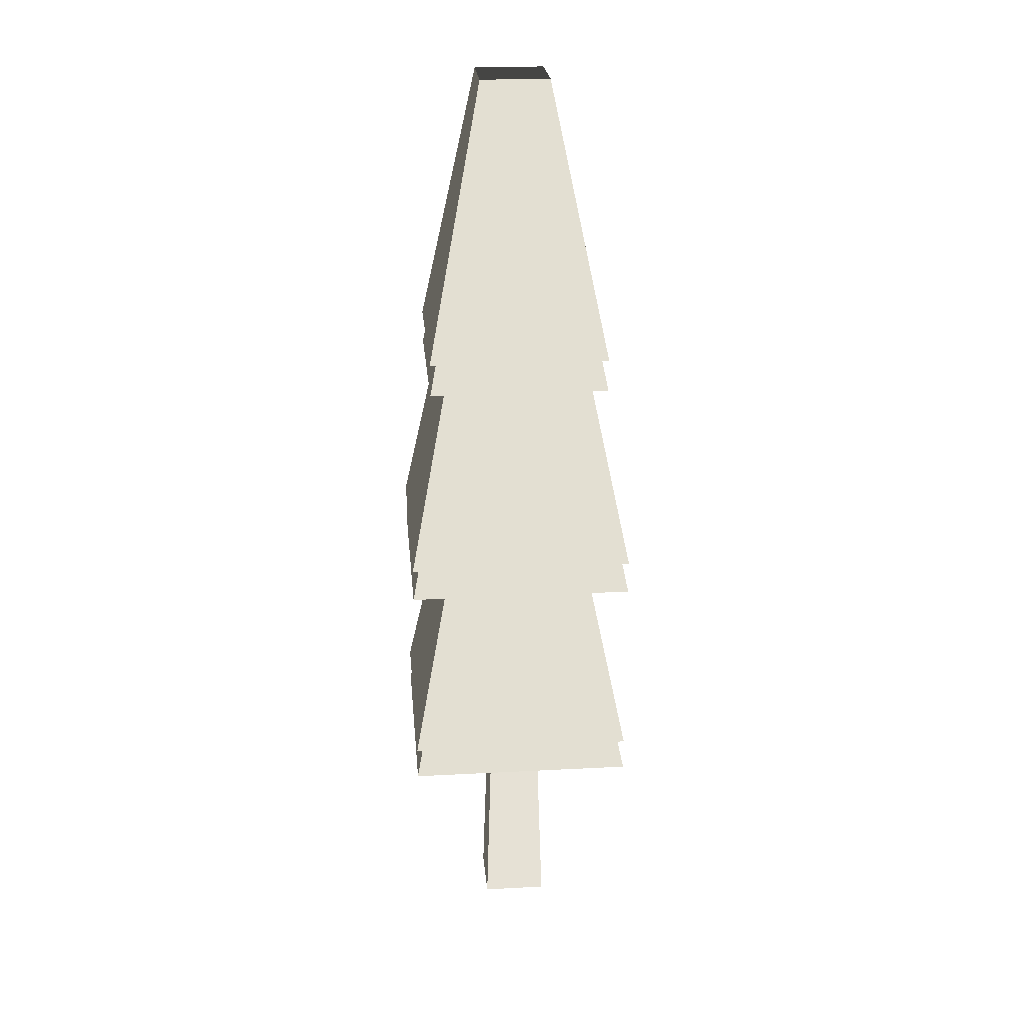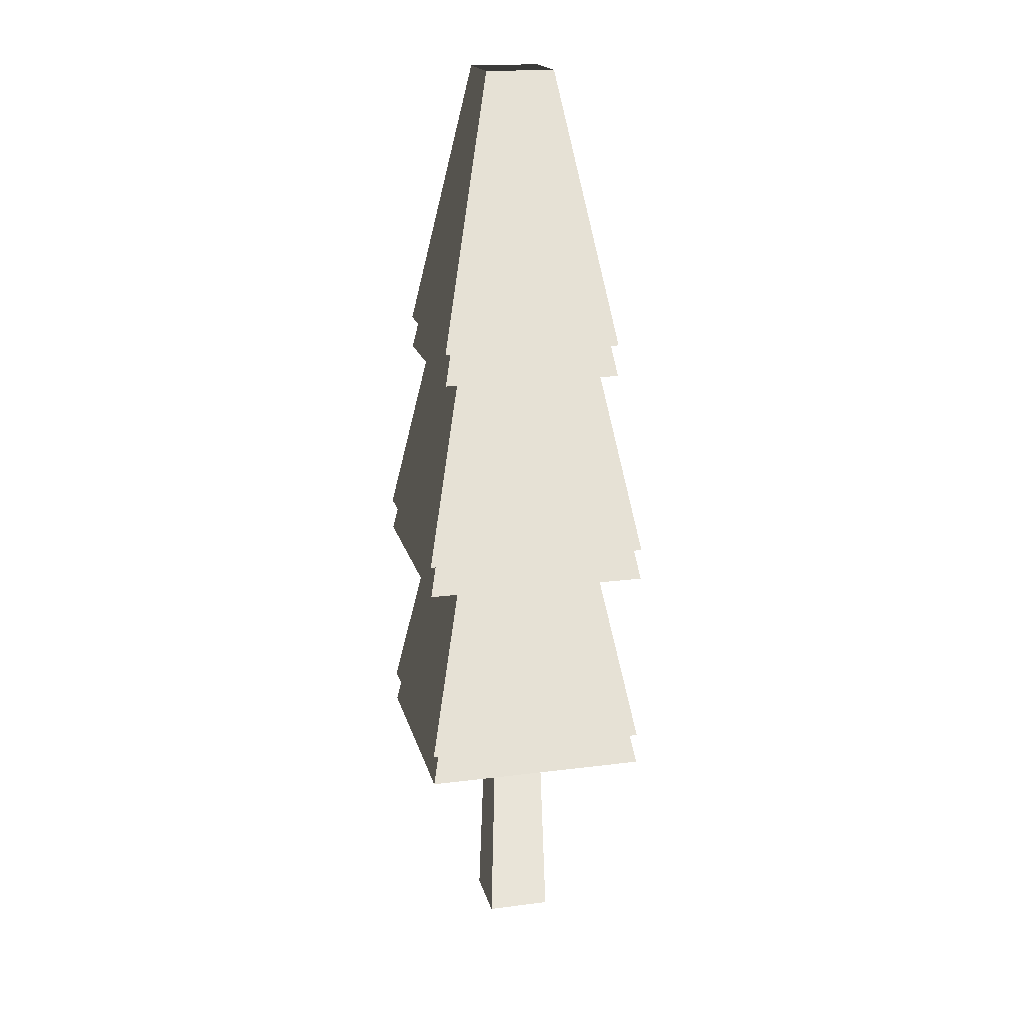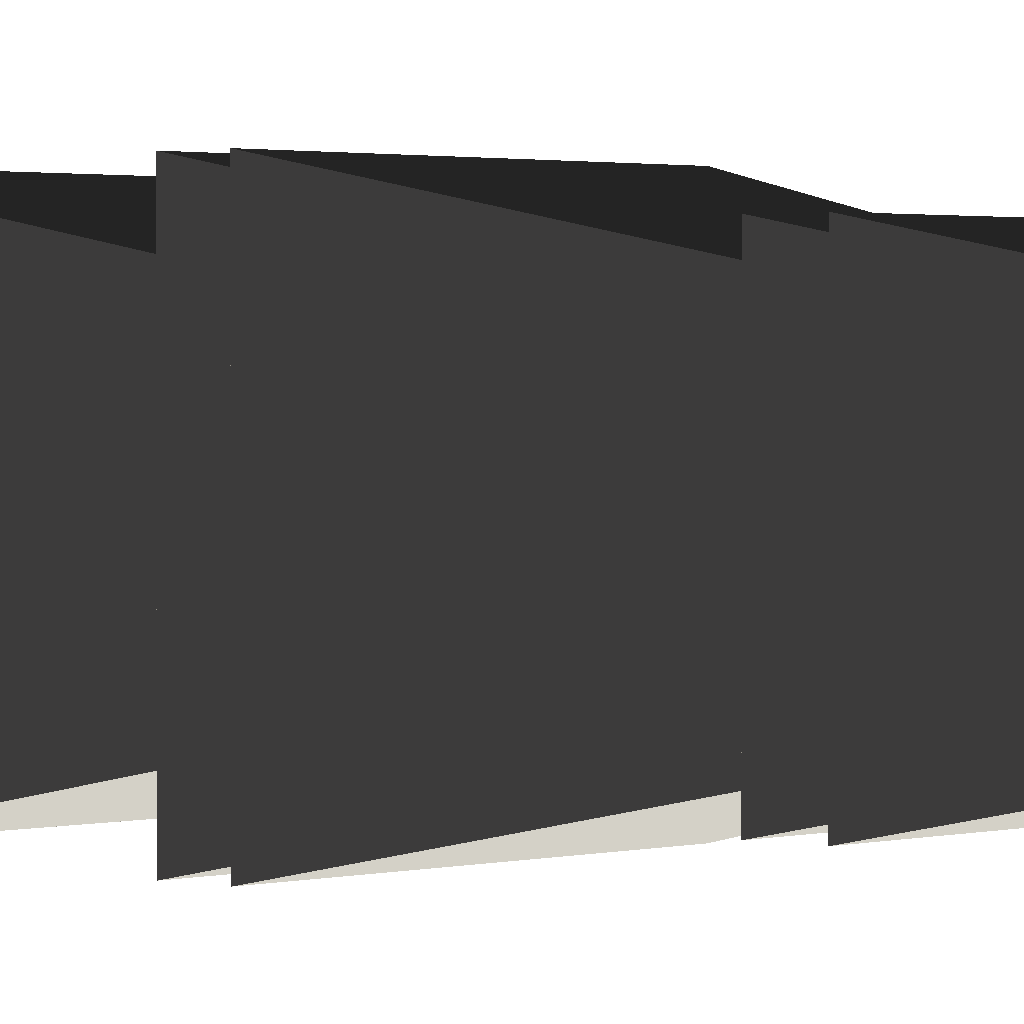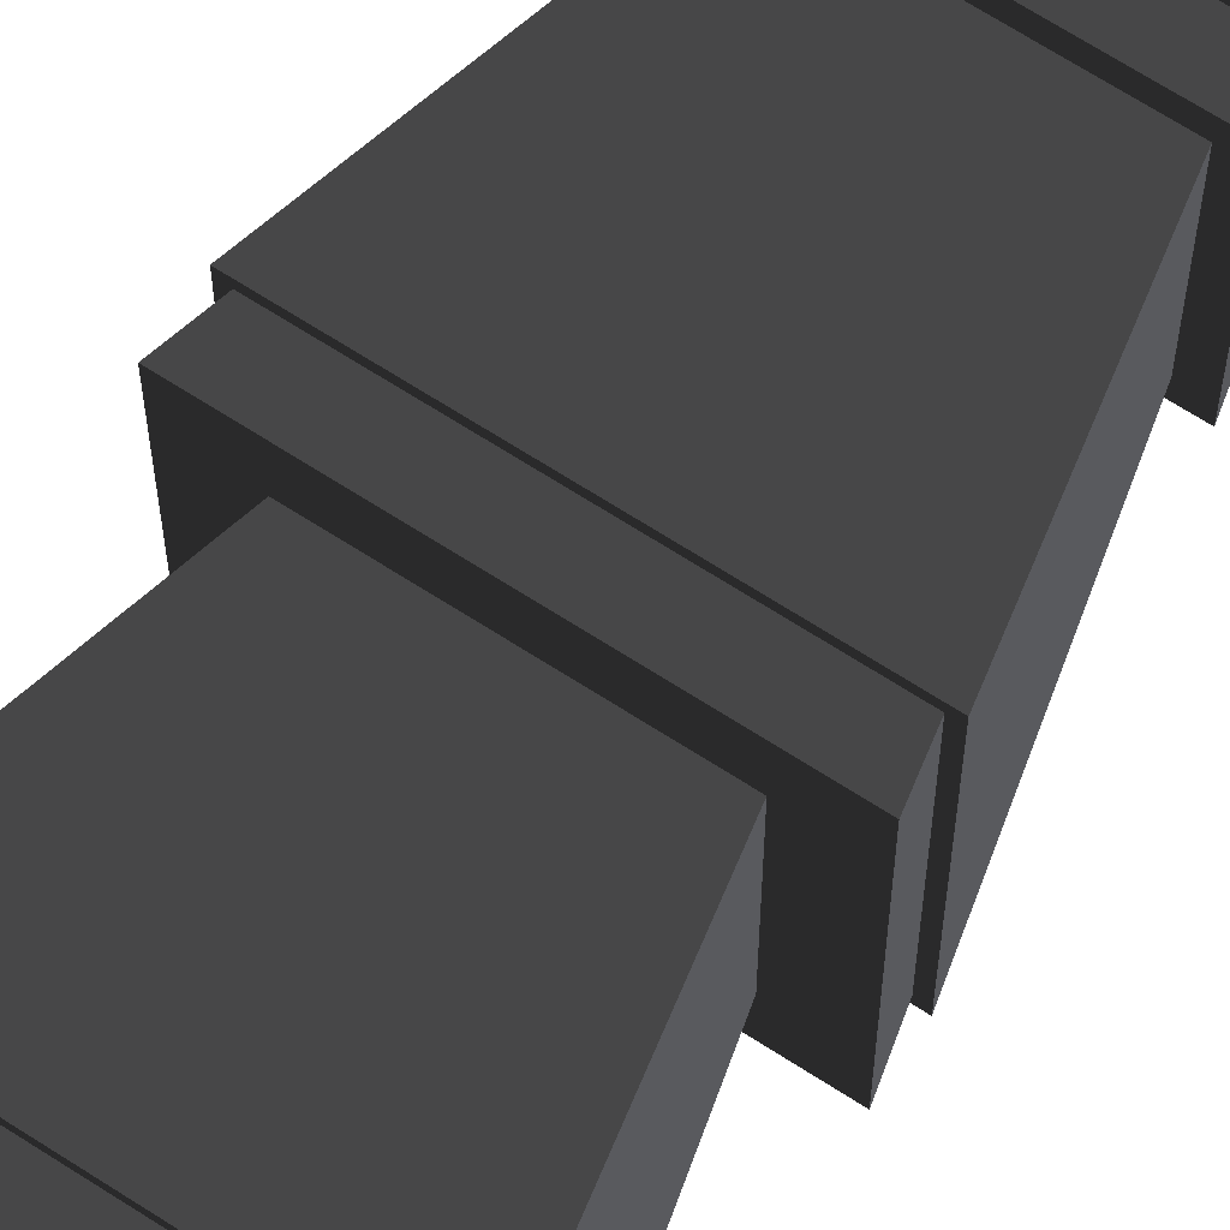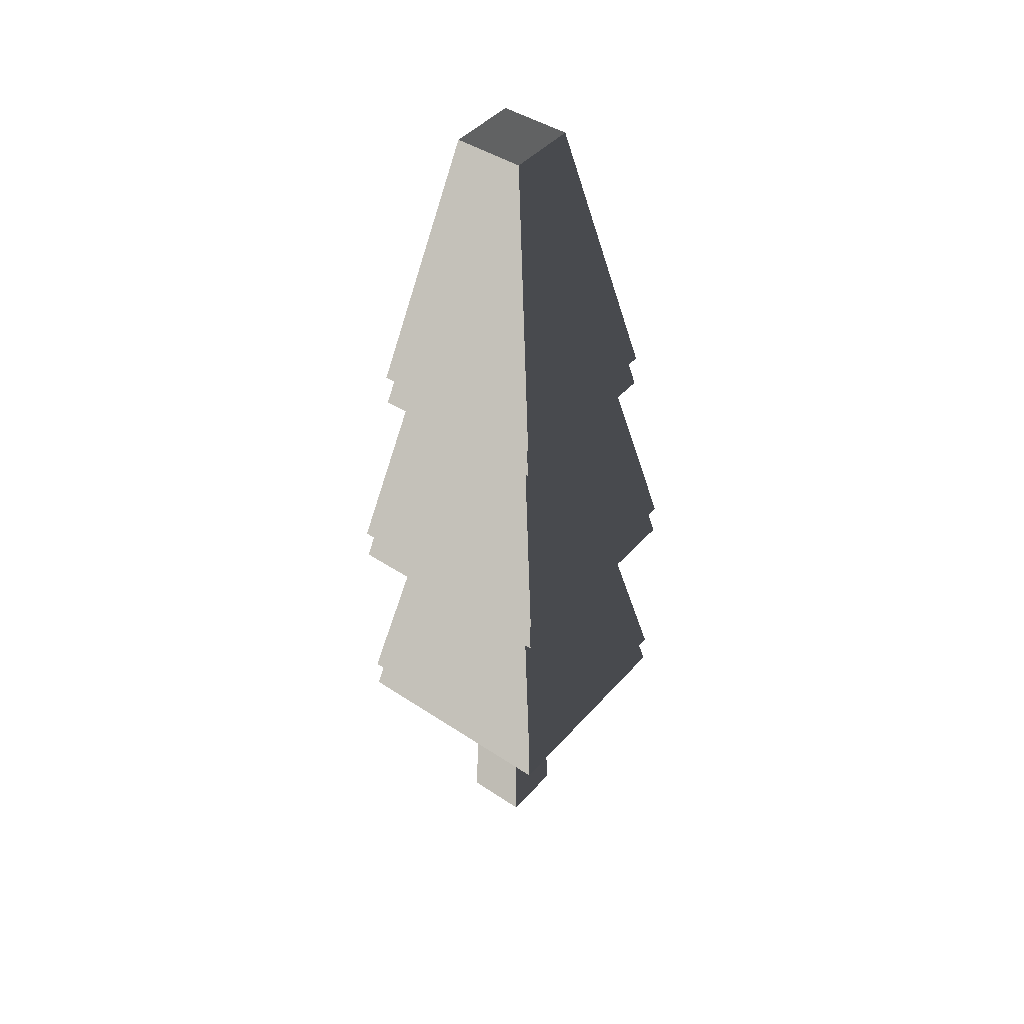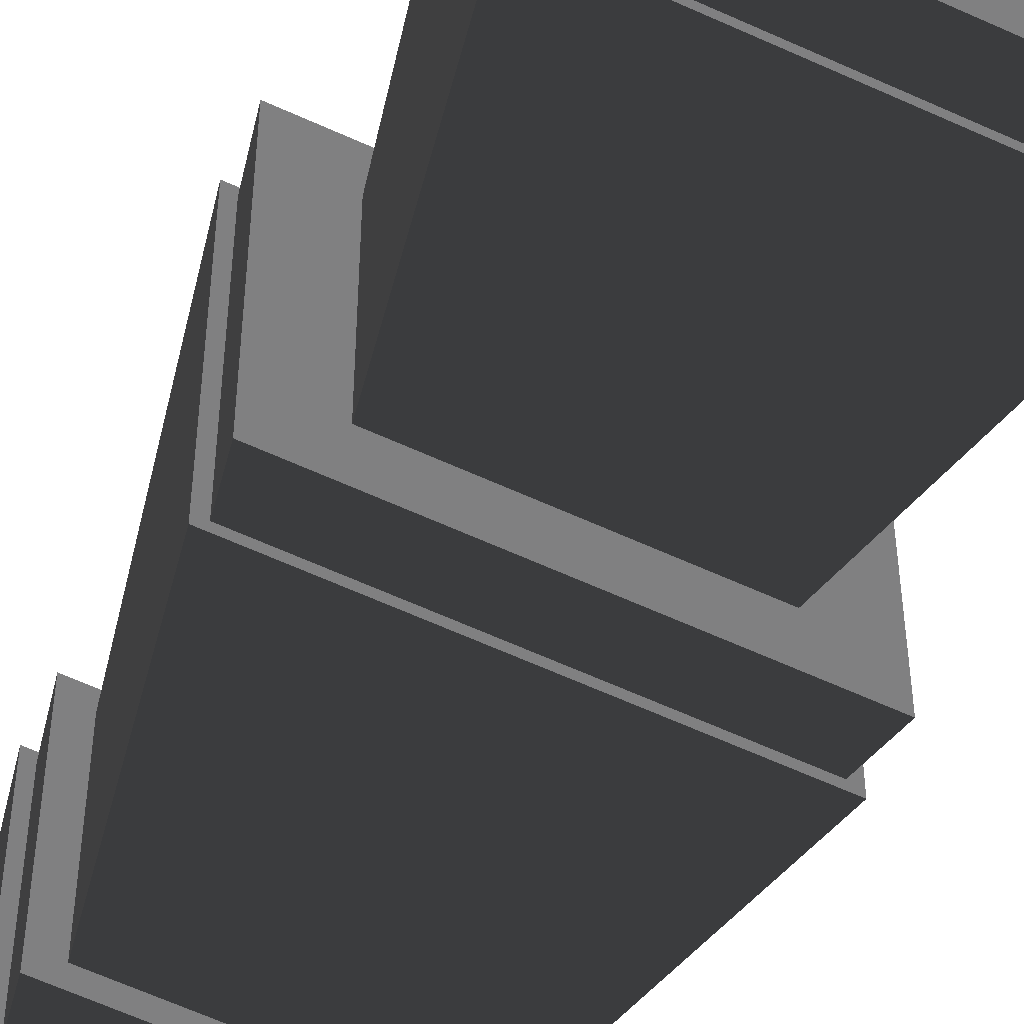
<metadata>
{"format":"obj","ext":"obj","renderer":"f3d","projection":"perspective","resolution":1024,"background":"white","views":[{"elev":23.8,"azim":85.0,"up":"+Z"},{"elev":18.8,"azim":76.4,"up":"+Z"},{"elev":1.4,"azim":-48.0,"up":"+Y"},{"elev":67.8,"azim":-147.1,"up":"+Y"},{"elev":43.8,"azim":128.0,"up":"+Z"},{"elev":-60.0,"azim":154.6,"up":"+Y"}]}
</metadata>
<code>
v 0.8442 0.8371 2.159
v 0.8442 -0.8429 2.159
v 0.3259 -0.3247 4.679
v 0.3259 0.3188 4.679
v 0.8442 -0.8429 2.159
v -0.8358 -0.8429 2.159
v -0.3176 -0.3247 4.679
v 0.3259 -0.3247 4.679
v -0.8358 -0.8429 2.159
v -0.8358 0.8371 2.159
v -0.3176 0.3188 4.679
v -0.3176 -0.3247 4.679
v -0.8358 0.8371 2.159
v 0.8442 0.8371 2.159
v 0.3259 0.3188 4.679
v -0.3176 0.3188 4.679
v 0.3259 0.3188 4.679
v 0.3259 -0.3247 4.679
v -0.3176 -0.3247 4.679
v -0.3176 0.3188 4.679
v -0.8358 -0.8429 1.859
v -0.8358 0.8371 1.859
v -0.7742 0.7754 2.159
v -0.7742 -0.7812 2.159
v -0.8358 0.8371 1.859
v 0.8442 0.8371 1.859
v 0.7825 0.7754 2.159
v -0.7742 0.7754 2.159
v 0.8442 0.8371 1.859
v 0.8442 -0.8429 1.859
v 0.7825 -0.7812 2.159
v 0.7825 0.7754 2.159
v 0.8442 -0.8429 1.859
v -0.8358 -0.8429 1.859
v -0.7742 -0.7812 2.159
v 0.7825 -0.7812 2.159
v -1.046 -1.053 -0.1559
v -1.046 1.047 -0.1559
v -0.9842 0.9854 0.1441
v -0.9841 -0.9912 0.1441
v -1.046 1.047 -0.1559
v 1.054 1.047 -0.1559
v 0.9925 0.9854 0.1441
v -0.9842 0.9854 0.1441
v 1.054 1.047 -0.1559
v 1.054 -1.053 -0.1559
v 0.9925 -0.9912 0.1441
v 0.9925 0.9854 0.1441
v 1.054 -1.053 -0.1559
v -1.046 -1.053 -0.1559
v -0.9841 -0.9912 0.1441
v 0.9925 -0.9912 0.1441
v -1.046 -1.053 -1.856
v -1.046 1.047 -1.856
v -0.6962 0.6975 -0.1559
v -0.6962 -0.7033 -0.1559
v -1.046 1.047 -1.856
v 1.054 1.047 -1.856
v 0.7045 0.6975 -0.1559
v -0.6962 0.6975 -0.1559
v 1.054 1.047 -1.856
v 1.054 -1.053 -1.856
v 0.7045 -0.7033 -0.1559
v 0.7045 0.6975 -0.1559
v 1.054 -1.053 -1.856
v -1.046 -1.053 -1.856
v -0.6962 -0.7033 -0.1559
v 0.7045 -0.7033 -0.1559
v -1.046 -1.053 -2.156
v -1.046 1.047 -2.156
v -0.9842 0.9854 -1.856
v -0.9841 -0.9912 -1.856
v -1.046 1.047 -2.156
v 1.054 1.047 -2.156
v 0.9925 0.9854 -1.856
v -0.9842 0.9854 -1.856
v 1.054 1.047 -2.156
v 1.054 -1.053 -2.156
v 0.9925 -0.9912 -1.856
v 0.9925 0.9854 -1.856
v 1.054 -1.053 -2.156
v -1.046 -1.053 -2.156
v -0.9841 -0.9912 -1.856
v 0.9925 -0.9912 -1.856
v -0.2327 -0.2397 -2.156
v -0.2958 -0.3029 -4.13
v -0.2958 0.2971 -4.13
v -0.2327 0.1629 -2.156
v -0.2327 0.2339 -2.156
v -0.2958 0.2971 -4.13
v 0.3042 0.2971 -4.13
v 0.241 0.2339 -2.156
v -0.2327 0.2339 -2.156
v 0.3042 0.2971 -4.13
v 0.3042 -0.3029 -4.13
v 0.241 -0.2397 -2.156
v 0.241 0.2339 -2.156
v 0.3042 -0.3029 -4.13
v -0.2958 -0.3029 -4.13
v -0.2327 -0.2397 -2.156
v 0.241 -0.2397 -2.156
v -0.2958 0.2971 -4.13
v -0.2958 -0.3029 -4.13
v 0.3042 -0.3029 -4.13
v 0.3042 0.2971 -4.13
v -1.046 1.047 -2.156
v -1.046 -1.053 -2.156
v 1.054 -1.053 -2.156
v 1.054 1.047 -2.156
v -1.046 1.047 -1.856
v -1.046 -1.053 -1.856
v 1.054 -1.053 -1.856
v 1.054 1.047 -1.856
v -1.046 1.047 -0.1559
v -1.046 -1.053 -0.1559
v 1.054 -1.053 -0.1559
v 1.054 1.047 -0.1559
v -1.046 1.047 0.1441
v 1.054 1.047 0.1441
v 0.7015 0.6944 1.859
v -0.6932 0.6944 1.859
v -1.046 -1.053 0.1441
v -1.046 1.047 0.1441
v -0.6932 0.6944 1.859
v -0.6932 -0.7002 1.859
v 1.054 -1.053 0.1441
v -1.046 -1.053 0.1441
v -0.6932 -0.7002 1.859
v 0.7015 -0.7002 1.859
v 1.054 1.047 0.1441
v 1.054 -1.053 0.1441
v 0.7015 -0.7002 1.859
v 0.7015 0.6944 1.859
v -1.046 -1.053 0.1441
v 1.054 -1.053 0.1441
v 1.054 1.047 0.1441
v -1.046 1.047 0.1441
v -0.8358 0.8371 1.859
v -0.8358 -0.8429 1.859
v 0.8442 -0.8429 1.859
v 0.8442 0.8371 1.859
v 0.8442 0.8371 2.159
v -0.8358 0.8371 2.159
v -0.8358 -0.8429 2.159
v 0.8442 -0.8429 2.159
g PineTree3_(19)_918_24
f 1 3 2
f 1 4 3
f 5 7 6
f 5 8 7
f 9 11 10
f 9 12 11
f 13 15 14
f 13 16 15
f 17 19 18
f 17 20 19
f 21 23 22
f 21 24 23
f 25 27 26
f 25 28 27
f 29 31 30
f 29 32 31
f 33 35 34
f 33 36 35
f 37 39 38
f 37 40 39
f 41 43 42
f 41 44 43
f 45 47 46
f 45 48 47
f 49 51 50
f 49 52 51
f 53 55 54
f 53 56 55
f 57 59 58
f 57 60 59
f 61 63 62
f 61 64 63
f 65 67 66
f 65 68 67
f 69 71 70
f 69 72 71
f 73 75 74
f 73 76 75
f 77 79 78
f 77 80 79
f 81 83 82
f 81 84 83
f 85 87 86
f 87 85 88
f 87 88 89
f 90 92 91
f 90 93 92
f 94 96 95
f 94 97 96
f 98 100 99
f 98 101 100
f 102 104 103
f 102 105 104
f 106 108 107
f 106 109 108
f 110 112 111
f 110 113 112
f 114 116 115
f 114 117 116
f 118 120 119
f 118 121 120
f 122 124 123
f 122 125 124
f 126 128 127
f 126 129 128
f 130 132 131
f 130 133 132
f 134 136 135
f 134 137 136
f 138 140 139
f 138 141 140
f 142 144 143
f 142 145 144

</code>
